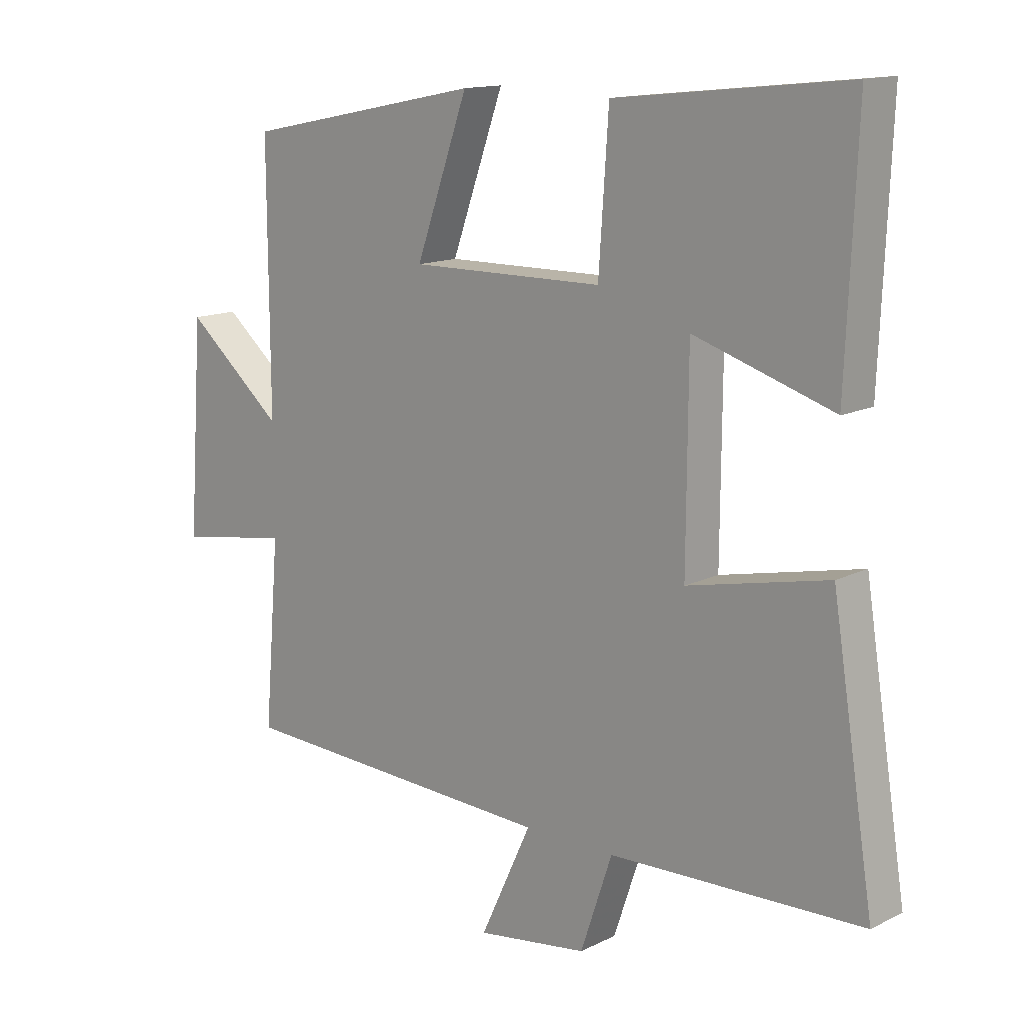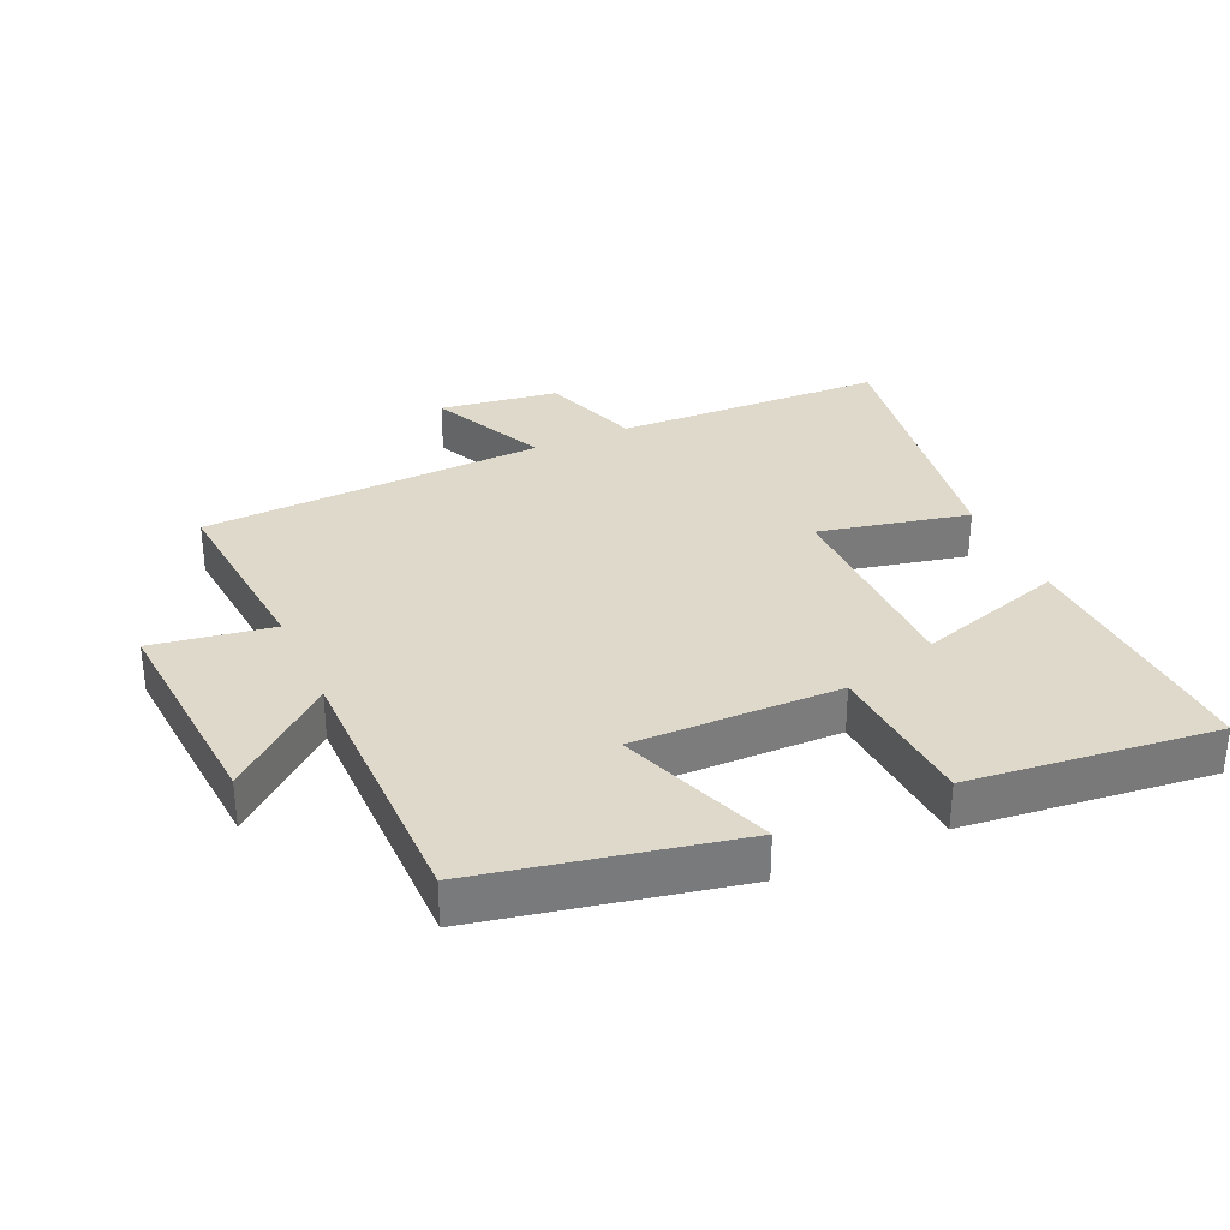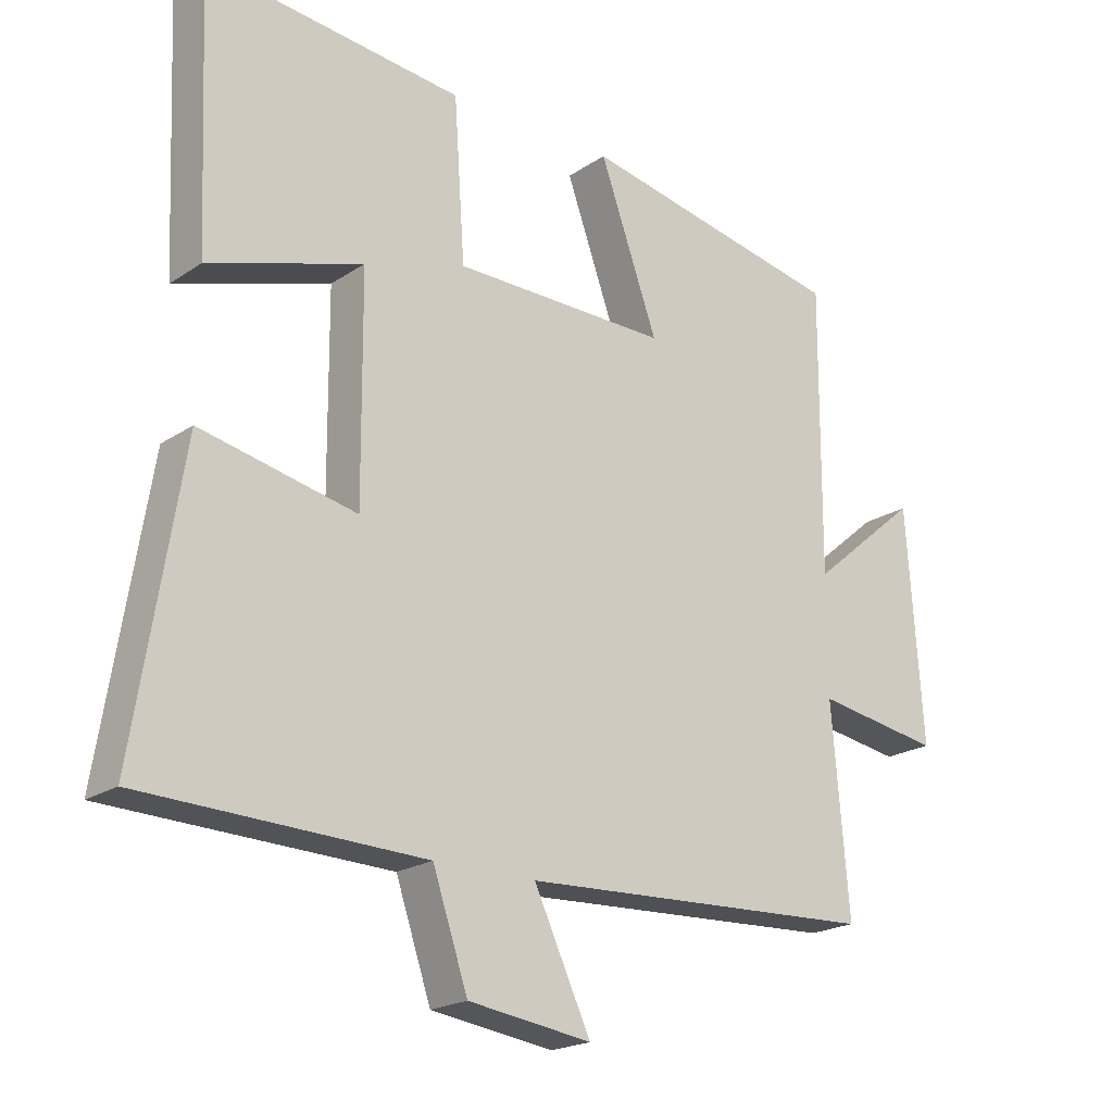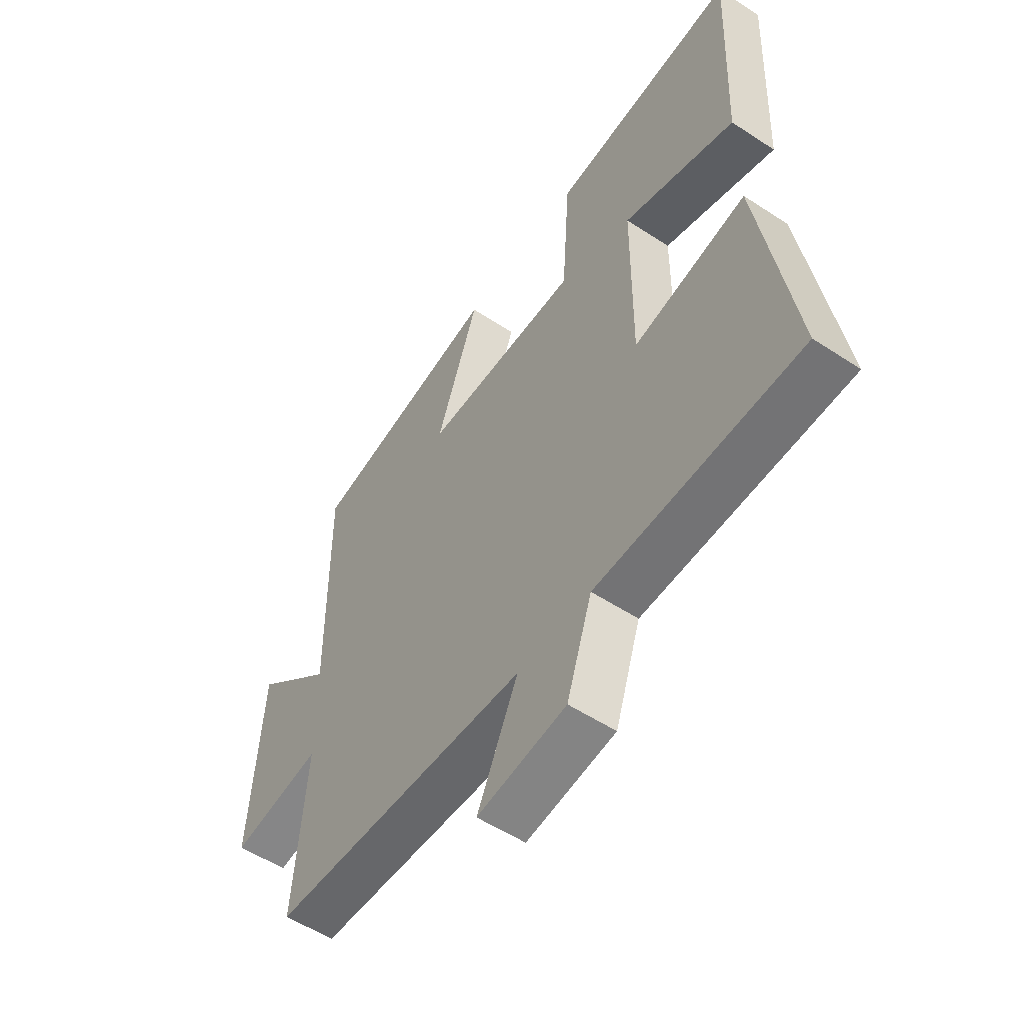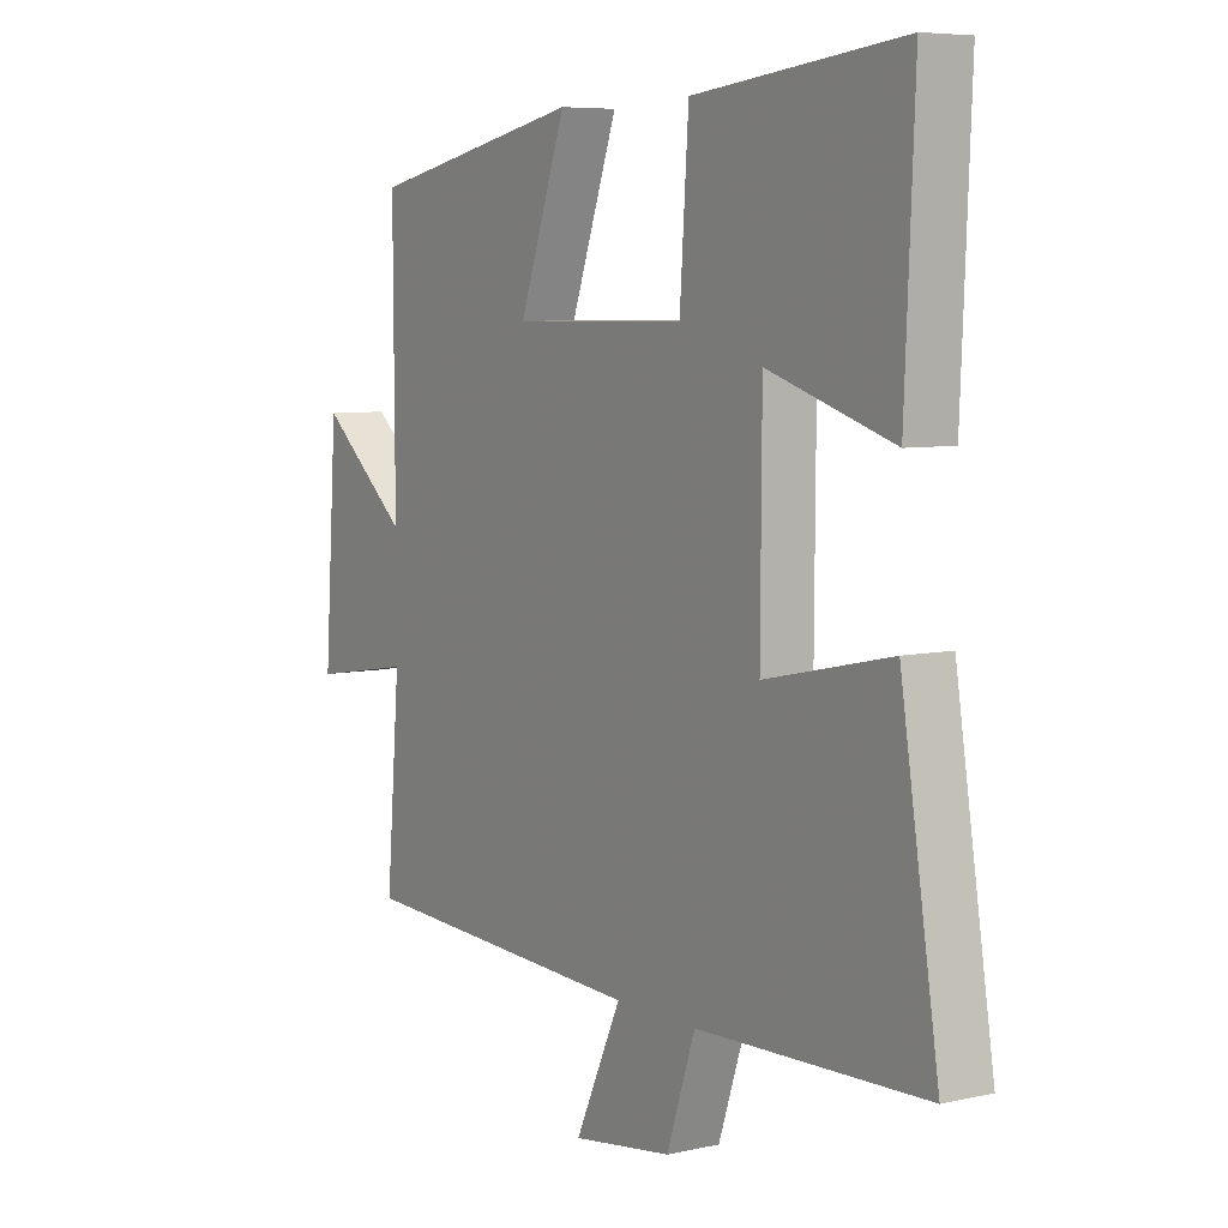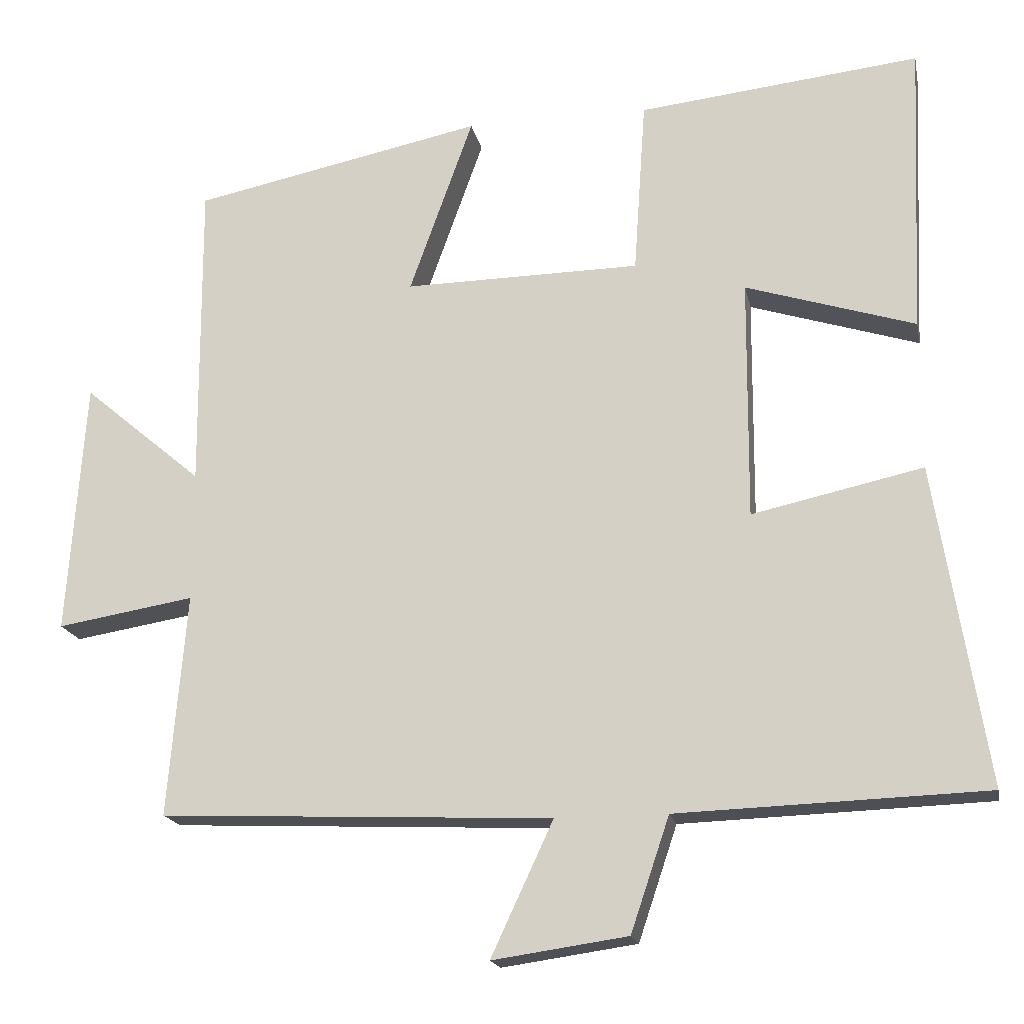
<metadata>
{"format":"obj","ext":"obj","renderer":"f3d","projection":"perspective","resolution":1024,"background":"white","views":[{"elev":13.8,"azim":42.4,"up":"+Z"},{"elev":32.3,"azim":-24.2,"up":"+Y"},{"elev":-20.4,"azim":140.3,"up":"+Z"},{"elev":-54.3,"azim":55.1,"up":"+Z"},{"elev":6.5,"azim":56.6,"up":"+Z"},{"elev":-18.0,"azim":11.4,"up":"+Z"}]}
</metadata>
<code>
v -0.525 0.07 -0.476
v -0.5 0.07 -0.176
v -0.685 0.07 -0.206
v -0.661 0.07 0.136
v -0.5 0.07 0
v -0.502 0.07 0.42
v -0.11 0.07 0.5
v -0.196 0.07 0.26
v 0.122 0.07 0.264
v 0.138 0.07 0.5
v 0.517 0.07 0.541
v 0.5 0.07 0.147
v 0.272 0.07 0.219
v 0.27 0.07 -0.105
v 0.5 0.07 -0.055
v 0.569 0.07 -0.486
v 0.154 0.07 -0.5
v 0.102 0.07 -0.654
v -0.08 0.07 -0.68
v 0.004 0.07 -0.5
v -0.525 0 -0.476
v -0.5 0 -0.176
v -0.685 0 -0.206
v -0.661 0 0.136
v -0.5 0 0
v -0.502 0 0.42
v -0.11 0 0.5
v -0.196 0 0.26
v 0.122 0 0.264
v 0.138 0 0.5
v 0.517 0 0.541
v 0.5 0 0.147
v 0.272 0 0.219
v 0.27 0 -0.105
v 0.5 0 -0.055
v 0.569 0 -0.486
v 0.154 0 -0.5
v 0.102 0 -0.654
v -0.08 0 -0.68
v 0.004 0 -0.5
f 17 18 19 20
f 17 20 1 2
f 14 15 16 17
f 13 14 17 2
f 10 11 12 13
f 9 10 13
f 8 9 13 2
f 5 6 7 8
f 5 8 2 3
f 3 4 5
f 40 39 38 37
f 22 21 40 37
f 37 36 35 34
f 22 37 34 33
f 33 32 31 30
f 33 30 29
f 22 33 29 28
f 28 27 26 25
f 23 22 28 25
f 25 24 23
f 1 21 22 2
f 2 22 23 3
f 3 23 24 4
f 4 24 25 5
f 5 25 26 6
f 6 26 27 7
f 7 27 28 8
f 8 28 29 9
f 9 29 30 10
f 10 30 31 11
f 11 31 32 12
f 12 32 33 13
f 13 33 34 14
f 14 34 35 15
f 15 35 36 16
f 16 36 37 17
f 17 37 38 18
f 18 38 39 19
f 19 39 40 20
f 20 40 21 1

</code>
